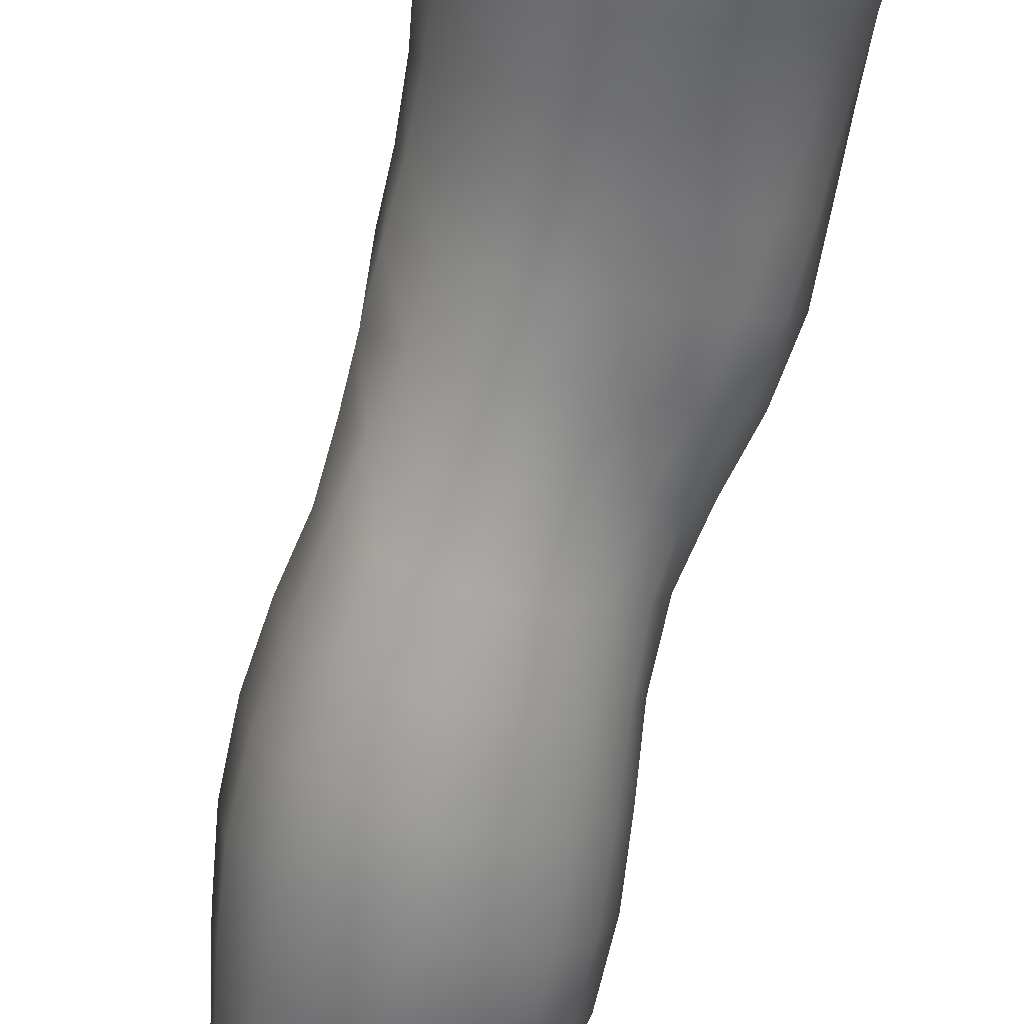
<metadata>
{"format":"obj","ext":"obj","renderer":"f3d","projection":"perspective","resolution":1024,"background":"white","views":[{"elev":-59.0,"azim":169.0,"up":"+Z"}]}
</metadata>
<code>
o SMPLX-mesh-male.001
v 0.177 -0.608 -0.01529
v 0.175 -0.617 0.02087
v 0.1434 -0.5996 -0.07163
v 0.1139 -0.5977 -0.08614
v 0.161 -0.6242 0.05387
v 0.1355 -0.6288 0.07707
v 0.1042 -0.6271 0.08581
v 0.08015 -0.5907 -0.09047
v 0.04319 -0.5756 -0.0802
v 0.0504 -0.6155 -0.08038
v 0.08256 -0.6222 -0.08863
v 0.1606 -0.636 -0.04832
v 0.1659 -0.6015 -0.04785
v 0.1404 -0.6318 -0.07095
v 0.1719 -0.6437 -0.01687
v 0.1713 -0.6526 0.01802
v 0.1322 -0.6628 0.07346
v 0.101 -0.6598 0.08123
v 0.02579 -0.6152 0.0455
v 0.04649 -0.619 0.06368
v 0.0447 -0.6459 0.0569
v 0.02505 -0.6395 0.03632
v 0.01673 -0.5839 -0.05398
v 0.005534 -0.5946 -0.02692
v 0.0104 -0.6212 -0.03555
v 0.02439 -0.6159 -0.06066
v 0.1211 -0.7239 0.0624
v 0.09029 -0.7215 0.06811
v 0.09616 -0.6913 0.0748
v 0.1271 -0.6945 0.06804
v 0.0155 -0.6623 0.004535
v 0.026 -0.6672 0.02642
v 0.02794 -0.6969 0.01749
v 0.02001 -0.6924 -0.00508
v 0.02383 -0.7229 -0.01196
v 0.02864 -0.7284 0.01077
v 0.02864 -0.7589 0.00276
v 0.02555 -0.7529 -0.01902
v 0.1572 -0.6606 0.05017
v 0.1597 -0.7167 0.01446
v 0.1465 -0.7228 0.04269
v 0.1522 -0.6928 0.04651
v 0.1656 -0.6862 0.01603
v 0.1137 -0.6282 -0.08488
v 0.0124 -0.6346 0.0145
v 0.01165 -0.6117 0.02451
v 0.02551 -0.6862 -0.04922
v 0.03981 -0.6845 -0.06993
v 0.03178 -0.6513 -0.06625
v 0.01735 -0.6536 -0.04286
v 0.1366 -0.6926 -0.06874
v 0.1524 -0.6986 -0.04608
v 0.1564 -0.6683 -0.04684
v 0.1385 -0.6629 -0.07002
v 0.1601 -0.7074 -0.01633
v 0.1662 -0.6767 -0.01629
v 0.1474 -0.7755 0.01136
v 0.132 -0.7806 0.03594
v 0.1397 -0.7522 0.03932
v 0.1538 -0.7464 0.01286
v 0.1499 -0.7662 -0.01799
v 0.1548 -0.7368 -0.01708
v 0.1492 -0.7275 -0.04559
v 0.146 -0.7568 -0.0445
v 0.132 -0.7496 -0.06418
v 0.1346 -0.721 -0.0667
v 0.1143 -0.7171 -0.08171
v 0.1139 -0.7451 -0.07874
v 0.09133 -0.7147 -0.08716
v 0.0676 -0.7137 -0.08283
v 0.07219 -0.7419 -0.08121
v 0.0935 -0.7427 -0.08425
v 0.03754 -0.7453 -0.05782
v 0.05238 -0.7429 -0.07277
v 0.04674 -0.7145 -0.07168
v 0.03231 -0.7166 -0.05362
v 0.05527 -0.8581 -0.07422
v 0.07215 -0.8552 -0.07751
v 0.0665 -0.8263 -0.07628
v 0.04888 -0.8288 -0.07133
v 0.0884 -0.8534 -0.0825
v 0.1054 -0.8536 -0.08221
v 0.1006 -0.8255 -0.07966
v 0.08388 -0.8251 -0.07911
v 0.13 -0.8331 -0.05851
v 0.1165 -0.8278 -0.07334
v 0.1213 -0.8558 -0.07536
v 0.1338 -0.861 -0.06037
v 0.1462 -0.868 -0.04197
v 0.1448 -0.8403 -0.04175
v 0.143 -0.8755 -0.0199
v 0.1458 -0.8483 -0.02042
v 0.1314 -0.8563 0.006327
v 0.1311 -0.8826 0.006392
v 0.0327 -0.8735 -0.03192
v 0.03255 -0.867 -0.05063
v 0.02708 -0.8384 -0.0437
v 0.02979 -0.845 -0.02537
v 0.05306 -0.8561 0.01397
v 0.0678 -0.8598 0.03906
v 0.06686 -0.8866 0.02818
v 0.05437 -0.8837 0.003826
v 0.1465 -0.7937 -0.01901
v 0.1412 -0.8032 0.009478
v 0.1295 -0.7777 -0.06143
v 0.1435 -0.7851 -0.04309
v 0.04153 -0.773 -0.06217
v 0.0573 -0.7705 -0.07403
v 0.02836 -0.7882 -0.006362
v 0.0257 -0.7818 -0.02676
v 0.1017 -0.8088 0.04917
v 0.1251 -0.808 0.03409
v 0.1209 -0.835 0.03325
v 0.09802 -0.8359 0.04858
v 0.1452 -0.8216 -0.02003
v 0.1432 -0.8125 -0.04239
v 0.1287 -0.8054 -0.05924
v 0.1144 -0.8003 -0.07371
v 0.09742 -0.798 -0.07937
v 0.08017 -0.7974 -0.07834
v 0.062 -0.7982 -0.07519
v 0.04495 -0.8006 -0.06658
v 0.02635 -0.8101 -0.03537
v 0.02955 -0.8167 -0.01663
v 0.09411 -0.8623 0.04683
v 0.1202 -0.8615 0.0336
v 0.1191 -0.8865 0.02888
v 0.09193 -0.887 0.03791
v 0.09185 -0.9087 0.02526
v 0.07093 -0.9076 0.01518
v 0.09333 -0.8826 -0.08646
v 0.1103 -0.8828 -0.08494
v 0.1256 -0.8851 -0.07745
v 0.1472 -0.8951 -0.04408
v 0.1416 -0.9032 -0.01798
v 0.1286 -0.909 0.004949
v 0.114 -0.9083 0.0213
v 0.04721 -0.9249 -0.05874
v 0.04084 -0.8955 -0.05447
v 0.03955 -0.9006 -0.03751
v 0.04644 -0.9291 -0.04178
v 0.06576 -0.9184 -0.0831
v 0.08064 -0.9152 -0.09218
v 0.07751 -0.8847 -0.08173
v 0.06283 -0.8879 -0.07423
v 0.09809 -0.9132 -0.09575
v 0.1157 -0.9132 -0.09212
v 0.1324 -0.9145 -0.08369
v 0.1395 -0.8889 -0.06416
v 0.1457 -0.9178 -0.06828
v 0.1491 -0.9243 -0.04488
v 0.1425 -0.9323 -0.01407
v 0.1248 -0.9687 0.002595
v 0.1217 -0.9387 0.0063
v 0.1461 -0.9623 -0.01528
v 0.09944 -1.068 -0.01036
v 0.1237 -1.067 -0.00988
v 0.1198 -1.102 -0.01664
v 0.09851 -1.104 -0.01695
v 0.04915 -0.9586 -0.046
v 0.04808 -0.9562 -0.06459
v 0.06509 -0.9505 -0.09243
v 0.082 -0.9473 -0.1017
v 0.1593 -0.9868 -0.04942
v 0.155 -0.9548 -0.04545
v 0.1517 -0.9486 -0.07163
v 0.1557 -0.9815 -0.07612
v 0.04404 -1.06 -0.05672
v 0.04312 -1.058 -0.07685
v 0.04208 -1.024 -0.07425
v 0.0427 -1.025 -0.05292
v 0.06328 -0.9844 -0.09981
v 0.06202 -1.019 -0.1049
v 0.08034 -1.016 -0.1148
v 0.08109 -0.981 -0.1096
v 0.1553 -1.058 -0.05587
v 0.1596 -1.021 -0.05307
v 0.1567 -1.017 -0.07949
v 0.1533 -1.055 -0.08071
v 0.1496 -0.9935 -0.01976
v 0.1489 -1.027 -0.02439
v 0.1269 -1.032 -0.00507
v 0.1259 -0.9992 -8e-06
v 0.1001 -1.034 -0.004696
v 0.09885 -1.001 -0.000724
v 0.05824 -1.134 -0.07602
v 0.05054 -1.095 -0.07677
v 0.05037 -1.098 -0.05822
v 0.05792 -1.137 -0.0601
v 0.08241 -1.053 -0.1149
v 0.06354 -1.055 -0.1067
v 0.06913 -1.092 -0.1028
v 0.08539 -1.091 -0.1102
v 0.1426 -1.137 -0.05896
v 0.1492 -1.097 -0.05769
v 0.1472 -1.094 -0.08033
v 0.1399 -1.135 -0.0797
v 0.1166 -1.141 -0.02388
v 0.1406 -1.099 -0.03196
v 0.135 -1.139 -0.03735
v 0.1124 -1.179 -0.02752
v 0.0957 -1.181 -0.02705
v 0.0972 -1.143 -0.0235
v 0.0641 -1.174 -0.06082
v 0.06273 -1.171 -0.07536
v 0.08561 -1.167 -0.1023
v 0.08671 -1.129 -0.1051
v 0.07272 -1.131 -0.09781
v 0.0733 -1.169 -0.09484
v 0.1192 -1.132 -0.1027
v 0.103 -1.13 -0.1069
v 0.1009 -1.167 -0.1039
v 0.1158 -1.169 -0.09932
v 0.1326 -1.171 -0.07804
v 0.1317 -1.133 -0.09382
v 0.1255 -1.17 -0.09051
v 0.1357 -1.174 -0.05883
v 0.1292 -1.177 -0.03899
v 0.04375 -0.6746 0.04931
v 0.0422 -0.7058 0.04091
v 0.03882 -0.7668 0.02508
v 0.04094 -0.737 0.03311
v 0.0387 -0.7957 0.01502
v 0.03916 -0.8241 0.003943
v 0.04001 -0.852 -0.007311
v 0.0418 -0.8791 -0.01535
v 0.04727 -0.9056 -0.02026
v 0.05405 -0.9336 -0.02275
v 0.05676 -0.993 -0.0311
v 0.04569 -0.9913 -0.04912
v 0.05851 -0.9618 -0.0279
v 0.05546 -1.063 -0.03587
v 0.0545 -1.027 -0.033
v 0.05995 -1.101 -0.03998
v 0.0663 -1.14 -0.04474
v 0.07191 -1.177 -0.04657
v 0.1357 -0.8294 0.007533
v 0.1138 -0.7729 -0.07546
v 0.09554 -0.7704 -0.08098
v 0.07631 -0.7695 -0.07936
v 0.05388 -0.8022 0.03647
v 0.07527 -0.8064 0.04955
v 0.07137 -0.8335 0.04499
v 0.05036 -0.8305 0.02791
v 0.09634 -0.9729 0.00224
v 0.07639 -0.9974 -0.0153
v 0.07509 -0.9678 -0.01038
v 0.09578 -0.9481 0.00844
v 0.1217 -0.9441 -0.1004
v 0.139 -0.9451 -0.09016
v 0.1248 -0.977 -0.1084
v 0.1017 -0.9447 -0.1042
v 0.1031 -0.9782 -0.1126
v 0.05973 -0.7457 0.05193
v 0.0846 -0.7506 0.06101
v 0.08005 -0.7788 0.05391
v 0.05618 -0.774 0.04375
v 0.005002 -0.605 0.000361
v 0.07034 -0.6536 0.0741
v 0.0734 -0.6229 0.07984
v 0.0671 -0.6845 0.0666
v 0.06357 -0.7154 0.05946
v 0.05991 -0.9082 -0.003323
v 0.07107 -0.9373 -0.00314
v 0.07691 -1.031 -0.01916
v 0.07766 -1.066 -0.0234
v 0.07912 -1.103 -0.02836
v 0.0809 -1.142 -0.03292
v 0.08247 -1.18 -0.03463
v 0.007489 -0.6284 -0.009709
v 0.0129 -0.6578 -0.01857
v 0.01939 -0.6888 -0.02684
v 0.06258 -0.6843 -0.08384
v 0.08876 -0.6859 -0.08903
v 0.08579 -0.6553 -0.08934
v 0.05658 -0.6519 -0.08301
v 0.1144 -0.6888 -0.08373
v 0.1142 -0.6592 -0.0847
v 0.1075 -0.7807 0.0512
v 0.103 -1.014 -0.1174
v 0.1239 -1.051 -0.1119
v 0.1253 -1.013 -0.1128
v 0.1034 -1.052 -0.1168
v 0.144 -1.014 -0.09963
v 0.1428 -0.9781 -0.09621
v 0.1452 -1.062 -0.02762
v 0.104 -1.091 -0.1121
v 0.122 -1.092 -0.1071
v 0.1374 -1.093 -0.09635
v 0.1417 -1.052 -0.09906
v 0.02453 -0.7194 -0.03328
v 0.02809 -0.7487 -0.03948
v 0.03049 -0.7768 -0.04586
v 0.0323 -0.8048 -0.0526
v 0.03475 -0.833 -0.05992
v 0.04106 -0.8614 -0.06539
v 0.04987 -0.8909 -0.06681
v 0.0543 -0.9214 -0.07224
v 0.04474 -0.9893 -0.06983
v 0.05112 -0.9871 -0.08624
v 0.05363 -0.9533 -0.07992
v 0.04924 -1.022 -0.09109
v 0.0506 -1.057 -0.09321
v 0.05744 -1.094 -0.09133
v 0.06659 -1.17 -0.08609
v 0.06398 -1.132 -0.08811
v 0.1143 -0.7525 0.05645
v 0.0682 -1.207 -0.05837
v 0.06662 -1.237 -0.05351
v 0.0682 -1.235 -0.06869
v 0.06622 -1.205 -0.07307
v 0.08379 -1.201 -0.1003
v 0.07261 -1.203 -0.09259
v 0.09817 -1.201 -0.1022
v 0.09513 -1.232 -0.1014
v 0.1061 -1.232 -0.09354
v 0.1112 -1.202 -0.0967
v 0.1199 -1.203 -0.08749
v 0.1233 -1.235 -0.0565
v 0.1288 -1.206 -0.05755
v 0.1264 -1.204 -0.07626
v 0.122 -1.234 -0.07461
v 0.1229 -1.21 -0.03786
v 0.1183 -1.237 -0.03661
v 0.1079 -1.213 -0.02726
v 0.07341 -1.21 -0.04328
v 0.07027 -1.239 -0.03678
v 0.08186 -1.232 -0.1005
v 0.07246 -1.234 -0.09061
v 0.06746 -1.204 -0.08329
v 0.06996 -1.235 -0.07947
v 0.06493 -1.266 -0.06407
v 0.05732 -1.266 -0.04722
v 0.07981 -1.262 -0.1009
v 0.07404 -1.264 -0.08746
v 0.1011 -1.263 -0.09088
v 0.09221 -1.262 -0.1028
v 0.1228 -1.263 -0.07379
v 0.1151 -1.233 -0.08478
v 0.1129 -1.263 -0.08274
v 0.1242 -1.263 -0.05549
v 0.1179 -1.264 -0.03182
v 0.06456 -1.266 -0.02882
v 0.06993 -1.266 -0.07599
v 0.08191 -1.213 -0.03161
v 0.07972 -1.24 -0.02529
v 0.09342 -1.214 -0.02582
v 0.105 -1.24 -0.02402
v 0.09197 -1.241 -0.02064
v 0.07716 -1.266 -0.01588
v 0.1042 -1.266 -0.01745
v 0.09043 -1.266 -0.01146
v 0.1246 -1.285 -0.07597
v 0.1274 -1.286 -0.05766
v 0.1104 -1.285 -0.08447
v 0.09179 -1.284 -0.1064
v 0.1003 -1.285 -0.09465
v 0.07564 -1.286 -0.004118
v 0.06481 -1.289 -0.02261
v 0.09085 -1.283 0.002379
v 0.1075 -1.284 -0.005761
v 0.0573 -1.29 -0.04343
v 0.06257 -1.289 -0.06142
v 0.06811 -1.288 -0.07347
v 0.07847 -1.286 -0.1007
v 0.07398 -1.287 -0.08497
v 0.1189 -1.287 -0.02782
v 0.09401 -0.927 0.0146
v 0.07984 -0.9231 0.008292
v 0.11 -0.9256 0.01605
f 8 10 9
f 17 7 18
f 27 29 28
f 31 33 32
f 35 37 36
f 6 39 5
f 40 42 41
f 51 53 52
f 22 46 45
f 55 43 40
f 62 64 63
f 73 75 74
f 69 71 70
f 77 79 78
f 95 97 96
f 85 87 86
f 89 92 91
f 64 105 65
f 116 85 117
f 82 131 81
f 134 150 149
f 119 84 120
f 180 182 181
f 194 196 195
f 218 198 201
f 142 144 143
f 210 212 211
f 37 223 221
f 183 184 182
f 189 205 204
f 111 113 112
f 168 170 169
f 133 147 132
f 124 225 224
f 156 158 157
f 220 32 33
f 214 215 197
f 221 36 37
f 109 38 110
f 91 134 89
f 225 95 226
f 13 15 12
f 80 121 79
f 99 101 100
f 143 162 142
f 229 160 230
f 189 234 188
f 145 78 144
f 190 192 191
f 226 140 227
f 165 180 164
f 232 171 168
f 241 243 242
f 251 252 249
f 93 113 126
f 105 118 238
f 254 256 255
f 124 110 123
f 9 26 23
f 221 241 257
f 102 227 263
f 264 231 247
f 24 270 258
f 273 275 274
f 274 278 277
f 70 74 75
f 111 256 242
f 244 100 243
f 61 106 64
f 107 74 108
f 72 240 71
f 79 120 84
f 185 265 184
f 211 288 210
f 268 202 203
f 195 200 194
f 104 115 103
f 292 110 38
f 294 107 122
f 294 97 123
f 297 96 296
f 191 304 303
f 57 59 58
f 280 175 253
f 81 144 78
f 88 90 89
f 203 267 268
f 197 217 214
f 235 204 236
f 94 135 91
f 281 289 288
f 116 103 115
f 239 68 238
f 50 272 271
f 299 301 300
f 206 211 212
f 145 298 297
f 66 68 67
f 1 16 15
f 149 89 134
f 286 177 181
f 80 296 295
f 76 292 291
f 240 121 108
f 251 284 282
f 106 117 105
f 227 141 228
f 30 18 29
f 54 12 53
f 31 270 271
f 276 11 275
f 222 262 220
f 53 15 56
f 56 16 43
f 275 44 278
f 55 63 52
f 104 58 112
f 274 70 273
f 259 219 261
f 219 22 32
f 182 286 181
f 282 253 251
f 179 284 178
f 164 181 177
f 173 303 302
f 161 230 160
f 162 175 172
f 166 151 165
f 183 155 153
f 185 153 245
f 248 247 245
f 252 147 249
f 262 255 28
f 193 283 287
f 34 36 33
f 161 298 301
f 232 188 234
f 23 25 24
f 308 310 309
f 312 209 206
f 314 316 315
f 329 330 313
f 323 319 320
f 323 201 325
f 332 309 310
f 336 315 316
f 310 344 332
f 176 199 195
f 281 280 282
f 197 289 196
f 146 163 143
f 235 267 234
f 165 152 155
f 267 156 266
f 341 322 319
f 193 208 192
f 43 39 42
f 247 229 246
f 327 345 326
f 202 345 347
f 347 348 325
f 311 204 205
f 214 320 321
f 308 236 204
f 218 320 217
f 314 206 212
f 346 343 350
f 213 318 317
f 353 340 338
f 352 358 360
f 184 157 182
f 184 266 156
f 324 325 348
f 83 118 86
f 138 140 139
f 87 132 82
f 115 90 116
f 132 146 131
f 206 208 207
f 135 151 134
f 172 174 173
f 186 188 187
f 138 160 141
f 153 152 154
f 176 178 177
f 224 99 244
f 266 234 267
f 233 230 171
f 102 225 226
f 92 237 93
f 362 343 333
f 363 333 332
f 356 334 337
f 342 354 341
f 351 367 342
f 129 369 368
f 102 130 101
f 313 328 329
f 260 18 7
f 28 261 262
f 248 370 368
f 369 248 368
f 279 255 256
f 351 349 352
f 307 28 255
f 257 242 256
f 265 232 266
f 273 75 48
f 174 191 173
f 27 59 41
f 32 45 31
f 112 237 104
f 17 42 39
f 126 94 93
f 114 126 113
f 30 41 42
f 137 128 129
f 60 41 59
f 88 133 87
f 285 178 284
f 45 258 270
f 138 297 298
f 208 305 306
f 215 213 210
f 162 300 301
f 119 238 118
f 263 369 130
f 172 302 300
f 34 271 272
f 290 196 289
f 170 300 302
f 280 190 174
f 54 277 278
f 187 303 304
f 29 259 261
f 96 295 296
f 35 272 291
f 340 316 339
f 339 317 318
f 123 293 294
f 370 136 137
f 72 67 68
f 305 313 330
f 207 287 211
f 16 5 39
f 331 311 330
f 331 335 344
f 215 288 289
f 14 278 44
f 160 228 141
f 355 336 340
f 259 20 21
f 47 49 48
f 125 127 126
f 248 153 154
f 142 301 298
f 290 282 284
f 123 98 124
f 245 246 185
f 25 271 270
f 242 114 111
f 131 143 144
f 81 83 82
f 129 101 130
f 128 100 101
f 93 91 92
f 198 199 158
f 194 218 217
f 122 295 294
f 65 238 68
f 261 220 262
f 136 152 135
f 201 203 202
f 244 223 224
f 268 236 269
f 58 307 279
f 57 103 61
f 186 305 205
f 61 60 57
f 11 4 44
f 164 166 165
f 150 250 148
f 250 167 285
f 179 195 196
f 246 233 265
f 287 281 288
f 159 198 158
f 192 306 304
f 48 76 47
f 50 26 49
f 109 224 223
f 51 67 277
f 52 66 51
f 349 350 352
f 361 352 360
f 171 299 170
f 188 169 187
f 319 321 320
f 312 315 328
f 334 329 328
f 324 341 319
f 40 62 55
f 47 291 272
f 348 342 324
f 167 177 178
f 317 212 213
f 337 357 356
f 205 330 311
f 338 339 322
f 326 269 236
f 350 359 358
f 49 10 276
f 326 309 327
f 333 327 309
f 337 328 315
f 220 36 222
f 325 202 347
f 322 318 321
f 347 346 349
f 129 370 137
f 52 56 55
f 253 163 252
f 344 366 364
f 186 304 306
f 38 291 292
f 285 249 250
f 169 302 303
f 199 157 158
f 82 86 87
f 338 354 353
f 48 276 273
f 297 77 145
f 73 293 292
f 125 243 100
f 14 4 3
f 222 257 254
f 263 228 264
f 149 148 133
f 69 277 67
f 86 117 85
f 112 279 111
f 216 321 318
f 148 249 147
f 332 364 363
f 365 335 334
f 71 108 74
f 95 139 140
f 120 239 119
f 84 78 79
f 136 127 137
f 65 63 64
f 108 122 107
f 12 3 13
f 19 21 20
f 8 11 10
f 17 6 7
f 27 30 29
f 31 34 33
f 35 38 37
f 6 17 39
f 40 43 42
f 51 54 53
f 22 19 46
f 55 56 43
f 62 61 64
f 73 76 75
f 69 72 71
f 77 80 79
f 95 98 97
f 85 88 87
f 89 90 92
f 64 106 105
f 116 90 85
f 82 132 131
f 134 151 150
f 119 83 84
f 180 183 182
f 194 197 196
f 218 200 198
f 142 145 144
f 210 213 212
f 37 109 223
f 183 185 184
f 189 186 205
f 111 114 113
f 168 171 170
f 133 148 147
f 124 98 225
f 156 159 158
f 220 219 32
f 214 216 215
f 221 222 36
f 109 37 38
f 91 135 134
f 225 98 95
f 13 1 15
f 80 122 121
f 99 102 101
f 143 163 162
f 229 231 160
f 189 235 234
f 145 77 78
f 190 193 192
f 226 95 140
f 165 155 180
f 232 233 171
f 241 244 243
f 251 253 252
f 93 237 113
f 105 117 118
f 254 257 256
f 124 109 110
f 9 10 26
f 221 223 241
f 102 226 227
f 264 228 231
f 24 25 270
f 273 276 275
f 274 275 278
f 70 71 74
f 111 279 256
f 244 99 100
f 61 103 106
f 107 73 74
f 72 239 240
f 79 121 120
f 185 246 265
f 211 287 288
f 268 269 202
f 195 199 200
f 104 237 115
f 292 293 110
f 294 293 107
f 294 295 97
f 297 139 96
f 191 192 304
f 57 60 59
f 280 174 175
f 81 131 144
f 88 85 90
f 203 159 267
f 197 194 217
f 235 189 204
f 94 136 135
f 281 290 289
f 116 106 103
f 239 72 68
f 50 47 272
f 299 161 301
f 206 207 211
f 145 142 298
f 66 65 68
f 1 2 16
f 149 88 89
f 286 176 177
f 80 77 296
f 76 73 292
f 240 120 121
f 251 285 284
f 106 116 117
f 227 140 141
f 30 17 18
f 54 14 12
f 31 45 270
f 276 10 11
f 222 254 262
f 53 12 15
f 56 15 16
f 275 11 44
f 55 62 63
f 104 57 58
f 274 69 70
f 259 21 219
f 219 21 22
f 182 157 286
f 282 280 253
f 179 290 284
f 164 180 181
f 173 191 303
f 161 299 230
f 162 163 175
f 166 150 151
f 183 180 155
f 185 183 153
f 248 264 247
f 252 146 147
f 262 254 255
f 193 190 283
f 34 35 36
f 161 138 298
f 232 168 188
f 23 26 25
f 308 311 310
f 312 313 209
f 314 317 316
f 329 331 330
f 323 324 319
f 323 218 201
f 332 333 309
f 336 337 315
f 310 331 344
f 176 286 199
f 281 283 280
f 197 215 289
f 146 252 163
f 235 268 267
f 165 151 152
f 267 159 156
f 341 338 322
f 193 207 208
f 43 16 39
f 247 231 229
f 327 346 345
f 202 269 345
f 347 349 348
f 311 308 204
f 214 217 320
f 308 326 236
f 218 323 320
f 314 312 206
f 346 327 343
f 213 216 318
f 353 355 340
f 352 350 358
f 184 156 157
f 184 265 266
f 324 323 325
f 83 119 118
f 138 141 140
f 87 133 132
f 115 92 90
f 132 147 146
f 206 209 208
f 135 152 151
f 172 175 174
f 186 189 188
f 138 161 160
f 153 155 152
f 176 179 178
f 224 225 99
f 266 232 234
f 233 229 230
f 102 99 225
f 92 115 237
f 362 359 343
f 363 362 333
f 356 365 334
f 342 367 354
f 351 361 367
f 129 130 369
f 102 263 130
f 313 312 328
f 260 259 18
f 28 29 261
f 248 154 370
f 369 264 248
f 279 307 255
f 351 348 349
f 307 27 28
f 257 241 242
f 265 233 232
f 273 70 75
f 174 190 191
f 27 307 59
f 32 22 45
f 112 113 237
f 17 30 42
f 126 127 94
f 114 125 126
f 30 27 41
f 137 127 128
f 60 40 41
f 88 149 133
f 285 167 178
f 45 46 258
f 138 139 297
f 208 209 305
f 215 216 213
f 162 172 300
f 119 239 238
f 263 264 369
f 172 173 302
f 34 31 271
f 290 179 196
f 170 299 300
f 280 283 190
f 54 51 277
f 187 169 303
f 29 18 259
f 96 97 295
f 35 34 272
f 340 336 316
f 339 316 317
f 123 110 293
f 370 154 136
f 72 69 67
f 305 209 313
f 207 193 287
f 16 2 5
f 331 310 311
f 331 329 335
f 215 210 288
f 14 54 278
f 160 231 228
f 355 357 336
f 259 260 20
f 47 50 49
f 125 128 127
f 248 245 153
f 142 162 301
f 290 281 282
f 123 97 98
f 245 247 246
f 25 50 271
f 242 243 114
f 131 146 143
f 81 84 83
f 129 128 101
f 128 125 100
f 93 94 91
f 198 200 199
f 194 200 218
f 122 80 295
f 65 105 238
f 261 219 220
f 136 154 152
f 201 198 203
f 244 241 223
f 268 235 236
f 58 59 307
f 57 104 103
f 186 306 305
f 61 62 60
f 11 8 4
f 164 167 166
f 150 166 250
f 250 166 167
f 179 176 195
f 246 229 233
f 287 283 281
f 159 203 198
f 192 208 306
f 48 75 76
f 50 25 26
f 109 124 224
f 51 66 67
f 52 63 66
f 349 346 350
f 361 351 352
f 171 230 299
f 188 168 169
f 319 322 321
f 312 314 315
f 334 335 329
f 324 342 341
f 40 60 62
f 47 76 291
f 348 351 342
f 167 164 177
f 317 314 212
f 337 336 357
f 205 305 330
f 338 340 339
f 326 345 269
f 350 343 359
f 49 26 10
f 326 308 309
f 333 343 327
f 337 334 328
f 220 33 36
f 325 201 202
f 322 339 318
f 347 345 346
f 129 368 370
f 52 53 56
f 253 175 163
f 344 335 366
f 186 187 304
f 38 35 291
f 285 251 249
f 169 170 302
f 199 286 157
f 82 83 86
f 338 341 354
f 48 49 276
f 297 296 77
f 73 107 293
f 125 114 243
f 14 44 4
f 222 221 257
f 263 227 228
f 149 150 148
f 69 274 277
f 86 118 117
f 112 58 279
f 216 214 321
f 148 250 249
f 332 344 364
f 365 366 335
f 71 240 108
f 95 96 139
f 120 240 239
f 84 81 78
f 136 94 127
f 65 66 63
f 108 121 122
f 12 14 3
f 19 22 21

</code>
